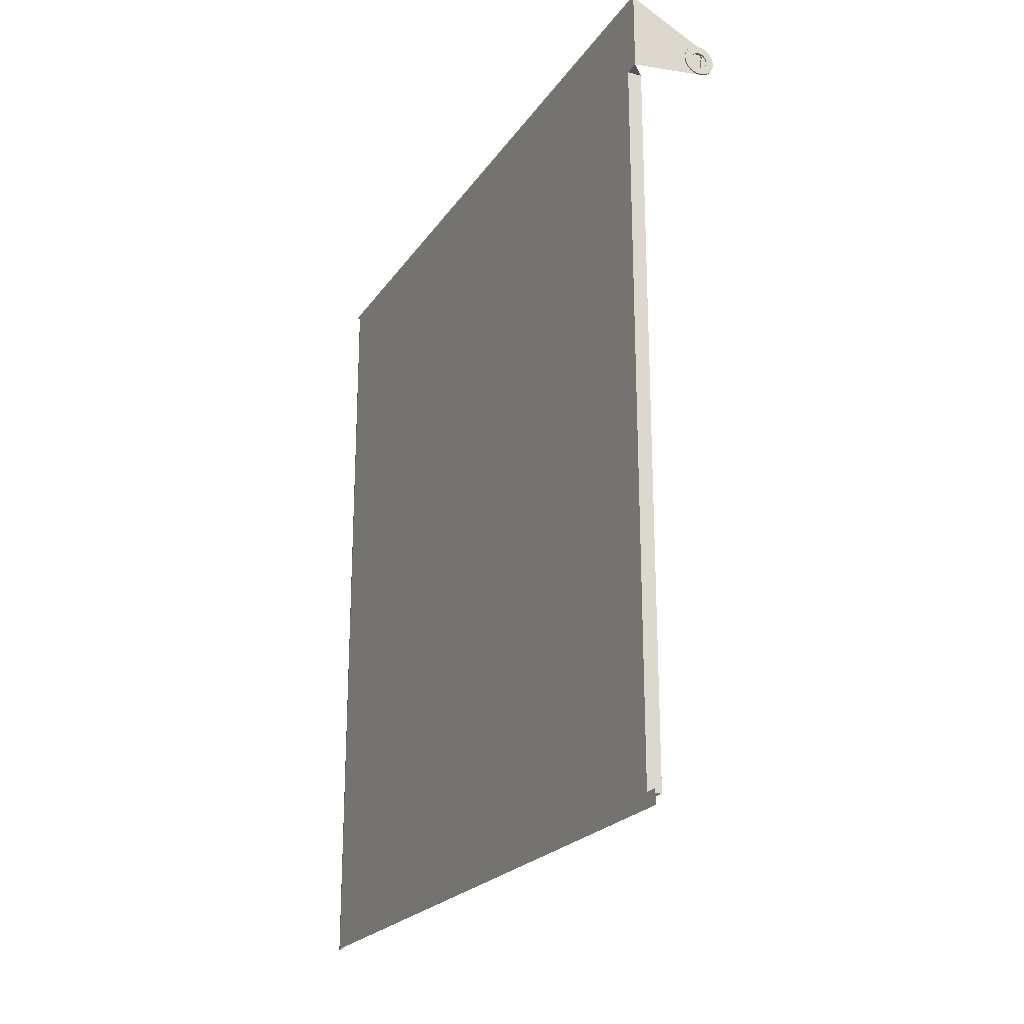
<metadata>
{"format":"obj","ext":"obj","renderer":"f3d","projection":"perspective","resolution":1024,"background":"white","views":[{"elev":-22.4,"azim":-25.3,"up":"+Y"}]}
</metadata>
<code>
v 0.3745 0.1383 0.3187
v 0.3638 0.1383 0.3294
v 0.419 0.1454 0.3294
v 0.3745 -0.04022 -0.2157
v 0.3745 0.1383 -0.2157
v 0.3745 -0.2187 -0.2157
v 0.3638 0.1383 0.3187
v 0.4219 0.1462 0.3294
v 0.3745 -0.3972 -0.2157
v 0.3638 0.1971 0.3294
v 0.3638 0.1971 -0.221
v 0.3638 -0.04022 0.3187
v 0.4159 0.1453 0.3294
v 0.4246 0.1477 0.3294
v 0.419 0.1454 0.3305
v 0.3745 -0.2187 0.3187
v 0.3745 -0.04022 0.3187
v 0.3745 -0.3972 0.3187
v 0.4188 0.1687 0.3294
v 0.3638 0.1978 0.3294
v 0.4159 0.1453 0.3305
v 0.4129 0.1461 0.3294
v 0.4267 0.1499 0.3294
v 0.4219 0.1462 0.3305
v 0.3638 -0.3972 0.3187
v 0.3638 0.1978 -0.2263
v 0.4157 0.1687 0.3294
v 0.4217 0.1679 0.3294
v 0.3638 -0.4079 0.3294
v 0.408 0.1498 0.3294
v 0.3638 -0.2187 0.3187
v 0.4129 0.1461 0.3305
v 0.4102 0.1476 0.3294
v 0.4282 0.1526 0.3294
v 0.4267 0.1499 0.3305
v 0.4246 0.1477 0.3305
v 0.3638 -0.3972 0.3294
v 0.364 0.1985 -0.2262
v 0.364 0.1985 0.3294
v 0.4127 0.1679 0.3294
v 0.4188 0.1687 0.3305
v 0.4244 0.1664 0.3294
v 0.4217 0.1679 0.3305
v 0.3638 -0.4079 -0.2217
v 0.4065 0.1524 0.3294
v 0.3638 0.1971 -0.2264
v 0.4102 0.1476 0.3305
v 0.429 0.1556 0.3294
v 0.4282 0.1526 0.3305
v 0.3691 0.1971 -0.2264
v 0.3642 0.1992 -0.226
v 0.4101 0.1663 0.3294
v 0.4157 0.1687 0.3305
v 0.4266 0.1643 0.3294
v 0.4244 0.1664 0.3305
v 0.3638 -0.4079 -0.221
v 0.364 -0.4079 -0.2224
v 0.408 0.1498 0.3305
v 0.4057 0.1554 0.3294
v 0.3638 0.1971 -0.2217
v 0.429 0.1587 0.3294
v 0.429 0.1556 0.3305
v 0.4186 0.1478 0.3305
v 0.4247 0.1514 0.3305
v 0.4162 0.1478 0.3305
v 0.3642 0.1992 0.3294
v 0.4079 0.1641 0.3294
v 0.4127 0.1679 0.3305
v 0.4282 0.1616 0.3294
v 0.4266 0.1643 0.3305
v 0.3642 -0.4079 -0.2231
v 0.4065 0.1524 0.3305
v 0.4056 0.1585 0.3294
v 0.3684 0.1971 -0.2263
v 0.364 0.1971 -0.2224
v 0.429 0.1587 0.3305
v 0.4259 0.1535 0.3305
v 0.4209 0.1485 0.3305
v 0.423 0.1497 0.3305
v 0.3691 -0.4079 -0.2264
v 0.3645 0.1998 -0.2257
v 0.4064 0.1614 0.3294
v 0.4079 0.1641 0.3305
v 0.4101 0.1663 0.3305
v 0.4229 0.1644 0.3305
v 0.3645 -0.4079 -0.2237
v 0.41 0.1513 0.3305
v 0.4057 0.1554 0.3305
v 0.3678 0.1971 -0.2262
v 0.3642 0.1971 -0.2231
v 0.4138 0.1484 0.3305
v 0.4282 0.1616 0.3305
v 0.4265 0.1559 0.3305
v 0.4182 0.1509 0.3305
v 0.4212 0.1521 0.3305
v 0.3645 0.1998 0.3294
v 0.4064 0.1614 0.3305
v 0.4246 0.1627 0.3305
v 0.4208 0.1656 0.3305
v 0.4185 0.1662 0.3305
v 0.3649 -0.4079 -0.2243
v 0.4117 0.1496 0.3305
v 0.4088 0.1534 0.3305
v 0.4056 0.1585 0.3305
v 0.3671 0.1971 -0.226
v 0.3684 -0.4079 -0.2263
v 0.3645 0.1971 -0.2237
v 0.4259 0.1606 0.3305
v 0.4265 0.1583 0.3305
v 0.4231 0.1547 0.3305
v 0.4166 0.1508 0.3305
v 0.4193 0.1512 0.3305
v 0.4198 0.1513 0.3305
v 0.4223 0.1533 0.3305
v 0.3649 0.2004 -0.2253
v 0.4116 0.1643 0.3305
v 0.4099 0.1626 0.3305
v 0.4197 0.1628 0.3305
v 0.4137 0.1656 0.3305
v 0.416 0.1662 0.3305
v 0.3654 -0.4079 -0.2248
v 0.4136 0.1521 0.3305
v 0.4081 0.1557 0.3305
v 0.3665 0.1971 -0.2257
v 0.3678 -0.4079 -0.2262
v 0.3649 0.1971 -0.2243
v 0.4235 0.1563 0.3305
v 0.4166 0.1508 0.3283
v 0.4182 0.1509 0.3283
v 0.4198 0.1513 0.3294
v 0.4223 0.1533 0.3294
v 0.3649 0.2004 0.3294
v 0.4087 0.1605 0.3305
v 0.4211 0.162 0.3305
v 0.4195 0.1628 0.3305
v 0.3659 -0.4079 -0.2253
v 0.415 0.1512 0.3305
v 0.4124 0.1532 0.3305
v 0.4116 0.1546 0.3305
v 0.4081 0.1582 0.3305
v 0.3659 0.1971 -0.2253
v 0.3671 -0.4079 -0.226
v 0.3654 0.1971 -0.2248
v 0.4231 0.1595 0.3305
v 0.4222 0.1609 0.3305
v 0.4235 0.1579 0.3305
v 0.4231 0.1547 0.3294
v 0.4235 0.1563 0.3294
v 0.4152 0.1512 0.3283
v 0.4152 0.1512 0.3305
v 0.4193 0.1512 0.3294
v 0.4193 0.1512 0.3283
v 0.4212 0.1521 0.3294
v 0.3654 0.2009 -0.2248
v 0.4149 0.1628 0.3305
v 0.4124 0.1608 0.3305
v 0.4211 0.162 0.3294
v 0.4181 0.1632 0.3305
v 0.4197 0.1628 0.3294
v 0.3665 -0.4079 -0.2257
v 0.4136 0.1521 0.3294
v 0.4124 0.1532 0.3294
v 0.4112 0.1562 0.3305
v 0.4235 0.1579 0.3294
v 0.4152 0.1512 0.3294
v 0.4195 0.1593 0.3294
v 0.4195 0.1512 0.3294
v 0.3654 0.2009 0.3294
v 0.4116 0.1594 0.3305
v 0.4135 0.1619 0.3305
v 0.4152 0.1628 0.3305
v 0.4222 0.1609 0.3294
v 0.4195 0.1628 0.3283
v 0.4195 0.1628 0.3294
v 0.4165 0.1632 0.3305
v 0.415 0.1512 0.3294
v 0.4116 0.1546 0.3294
v 0.4111 0.1578 0.3305
v 0.4231 0.1595 0.3294
v 0.4152 0.1512 0.3294
v 0.4195 0.1512 0.3283
v 0.3659 0.2014 -0.2243
v 0.4149 0.1628 0.3294
v 0.4152 0.1628 0.3294
v 0.4116 0.1594 0.3294
v 0.4124 0.1608 0.3294
v 0.4204 0.1609 0.3294
v 0.4181 0.1632 0.3283
v 0.4152 0.1526 0.3294
v 0.4112 0.1562 0.3294
v 0.4152 0.1512 0.3283
v 0.4195 0.1593 0.3283
v 0.3659 0.2014 0.3294
v 0.3665 0.2018 -0.2237
v 0.4111 0.1578 0.3294
v 0.4135 0.1619 0.3294
v 0.4165 0.1632 0.3283
v 0.4195 0.1614 0.3294
v 0.4205 0.1606 0.3294
v 0.4202 0.1611 0.3294
v 0.4155 0.1527 0.3294
v 0.4162 0.1534 0.3294
v 0.4152 0.1548 0.3294
v 0.4202 0.1596 0.3294
v 0.4197 0.1593 0.3294
v 0.3665 0.2018 0.3294
v 0.4152 0.1628 0.3283
v 0.4138 0.1597 0.3294
v 0.4138 0.1581 0.3294
v 0.4197 0.1614 0.3294
v 0.4205 0.1603 0.3294
v 0.4204 0.1609 0.3283
v 0.42 0.1613 0.3294
v 0.4202 0.1611 0.3283
v 0.4195 0.1614 0.3283
v 0.4155 0.1527 0.3283
v 0.4157 0.1528 0.3294
v 0.4161 0.1532 0.3294
v 0.4163 0.1537 0.3294
v 0.4157 0.1546 0.3294
v 0.4152 0.1573 0.3294
v 0.42 0.1594 0.3294
v 0.4204 0.1598 0.3294
v 0.4152 0.1526 0.3283
v 0.4161 0.1532 0.3283
v 0.4197 0.1593 0.3283
v 0.3671 0.2021 -0.2231
v 0.3671 0.2021 0.3294
v 0.4152 0.1605 0.3283
v 0.4136 0.1593 0.3294
v 0.414 0.16 0.3294
v 0.414 0.1577 0.3294
v 0.4136 0.1585 0.3294
v 0.4152 0.1605 0.3294
v 0.4197 0.1614 0.3283
v 0.4205 0.1601 0.3294
v 0.4205 0.1606 0.3283
v 0.4157 0.1528 0.3283
v 0.4159 0.1529 0.3294
v 0.4162 0.1534 0.3283
v 0.4162 0.154 0.3294
v 0.4159 0.1544 0.3294
v 0.4155 0.1547 0.3294
v 0.4152 0.1548 0.3283
v 0.4148 0.1573 0.3294
v 0.42 0.1594 0.3283
v 0.4204 0.1598 0.3283
v 0.4159 0.1529 0.3283
v 0.4136 0.1593 0.3283
v 0.4136 0.1589 0.3294
v 0.4138 0.1597 0.3283
v 0.4144 0.1603 0.3294
v 0.4144 0.1575 0.3294
v 0.414 0.1577 0.3283
v 0.4138 0.1581 0.3283
v 0.4148 0.1604 0.3294
v 0.42 0.1613 0.3283
v 0.4205 0.1603 0.3283
v 0.4163 0.1537 0.3283
v 0.4161 0.1542 0.3294
v 0.4157 0.1546 0.3283
v 0.4155 0.1547 0.3283
v 0.4152 0.1573 0.3283
v 0.4148 0.1573 0.3283
v 0.4202 0.1596 0.3283
v 0.4205 0.1601 0.3283
v 0.4136 0.1589 0.3283
v 0.3678 0.2023 -0.2224
v 0.3678 0.2023 0.3294
v 0.4148 0.1604 0.3283
v 0.414 0.16 0.3283
v 0.4144 0.1603 0.3283
v 0.4136 0.1585 0.3283
v 0.4162 0.154 0.3283
v 0.4161 0.1542 0.3283
v 0.4159 0.1544 0.3283
v 0.4144 0.1575 0.3283
v 0.3684 0.2025 -0.2217
v 0.3684 0.2025 0.3294
v 0.3691 0.2025 -0.221
v 0.3691 0.2025 0.3294
f 1 2 7
f 7 2 1
f 1 4 5
f 5 4 1
f 2 11 7
f 7 11 2
f 12 1 7
f 7 1 12
f 2 3 13
f 13 3 2
f 8 15 3
f 3 15 8
f 4 16 6
f 6 16 4
f 4 1 17
f 17 1 4
f 16 9 6
f 6 9 16
f 11 2 10
f 10 2 11
f 7 11 12
f 12 11 7
f 1 12 17
f 17 12 1
f 3 21 13
f 13 21 3
f 22 2 13
f 13 2 22
f 14 24 8
f 8 24 14
f 15 8 24
f 24 8 15
f 21 3 15
f 15 3 21
f 16 4 17
f 17 4 16
f 9 16 18
f 18 16 9
f 10 27 19
f 19 27 10
f 26 10 20
f 20 10 26
f 2 30 10
f 10 30 2
f 10 26 11
f 11 26 10
f 12 11 31
f 31 11 12
f 31 17 12
f 12 17 31
f 32 13 21
f 21 13 32
f 33 2 22
f 22 2 33
f 13 32 22
f 22 32 13
f 35 14 23
f 23 14 35
f 24 14 36
f 36 14 24
f 24 15 32
f 21 32 15
f 17 31 16
f 16 31 17
f 16 25 18
f 18 25 16
f 10 40 27
f 27 40 10
f 27 41 19
f 19 41 27
f 19 43 28
f 28 43 19
f 20 38 26
f 26 38 20
f 30 2 33
f 33 2 30
f 10 30 45
f 45 30 10
f 11 26 46
f 46 26 11
f 31 11 25
f 25 11 31
f 22 47 33
f 33 47 22
f 47 22 32
f 32 22 47
f 49 23 34
f 34 23 49
f 14 35 36
f 36 35 14
f 23 49 35
f 35 49 23
f 36 24 47
f 47 24 32
f 25 16 31
f 31 16 25
f 25 29 37
f 37 29 25
f 38 20 39
f 39 20 38
f 10 52 40
f 40 52 10
f 40 53 27
f 27 53 40
f 41 27 53
f 53 27 41
f 43 19 41
f 41 19 43
f 42 55 28
f 43 28 55
f 44 29 56
f 56 29 44
f 33 58 30
f 30 58 33
f 58 45 30
f 30 45 58
f 10 45 59
f 59 45 10
f 26 50 46
f 46 50 26
f 46 60 11
f 11 60 46
f 25 11 56
f 56 11 25
f 58 33 47
f 47 33 58
f 62 34 48
f 48 34 62
f 34 62 49
f 49 62 34
f 35 36 63
f 49 35 64
f 65 36 47
f 29 25 56
f 56 25 29
f 39 51 38
f 38 51 39
f 10 67 52
f 52 67 10
f 52 68 40
f 40 68 52
f 53 40 68
f 68 40 53
f 41 43 53
f 54 70 42
f 55 42 70
f 43 55 68
f 11 44 56
f 56 44 11
f 60 57 44
f 44 57 60
f 45 58 72
f 72 58 45
f 72 59 45
f 45 59 72
f 10 59 73
f 73 59 10
f 74 46 50
f 50 46 74
f 60 46 75
f 75 46 60
f 44 11 60
f 60 11 44
f 58 65 47
f 76 48 61
f 61 48 76
f 48 76 62
f 62 76 48
f 62 49 77
f 65 63 36
f 78 35 63
f 64 35 79
f 77 49 64
f 51 39 66
f 66 39 51
f 10 82 67
f 67 82 10
f 83 52 67
f 67 52 83
f 68 52 84
f 84 52 68
f 53 43 68
f 54 69 70
f 55 70 85
f 68 55 84
f 57 60 75
f 75 60 57
f 75 71 57
f 57 71 75
f 72 87 58
f 59 72 88
f 88 72 59
f 88 73 59
f 59 73 88
f 10 73 82
f 82 73 10
f 89 46 74
f 74 46 89
f 80 74 50
f 50 74 80
f 75 46 90
f 90 46 75
f 91 65 58
f 69 61 92
f 76 92 61
f 76 62 93
f 93 62 77
f 65 91 63
f 79 35 78
f 78 63 91
f 64 79 94
f 77 64 95
f 66 81 51
f 51 81 66
f 97 67 82
f 82 67 97
f 52 83 84
f 84 83 52
f 67 97 83
f 83 97 67
f 92 70 69
f 85 70 98
f 99 55 85
f 84 55 100
f 71 75 90
f 90 75 71
f 90 86 71
f 71 86 90
f 87 102 58
f 103 87 72
f 88 103 72
f 73 88 104
f 104 88 73
f 104 82 73
f 73 82 104
f 105 46 89
f 89 46 105
f 106 89 74
f 74 89 106
f 74 80 106
f 106 80 74
f 90 46 107
f 107 46 90
f 102 91 58
f 92 76 108
f 109 76 93
f 93 77 110
f 79 78 102
f 102 78 91
f 111 94 79
f 112 64 94
f 95 64 113
f 114 77 95
f 81 66 96
f 96 66 81
f 82 104 97
f 97 104 82
f 84 116 83
f 83 117 97
f 70 92 98
f 85 98 118
f 100 55 99
f 99 85 119
f 100 120 84
f 86 90 107
f 107 90 86
f 107 101 86
f 86 101 107
f 87 79 102
f 103 122 87
f 123 103 88
f 104 123 88
f 124 46 105
f 105 46 124
f 125 105 89
f 89 105 125
f 89 106 125
f 125 106 89
f 107 46 126
f 126 46 107
f 108 76 109
f 98 92 108
f 109 93 127
f 110 77 114
f 127 93 110
f 111 128 94
f 111 79 87
f 113 64 112
f 94 129 112
f 113 130 95
f 114 95 131
f 96 115 81
f 81 115 96
f 97 133 104
f 116 117 83
f 119 116 84
f 117 133 97
f 118 98 134
f 135 85 118
f 100 99 120
f 119 85 116
f 120 99 119
f 120 119 84
f 101 107 126
f 126 107 101
f 126 121 101
f 101 121 126
f 122 137 87
f 138 122 103
f 123 139 103
f 140 123 104
f 141 46 124
f 124 46 141
f 142 124 105
f 105 124 142
f 105 125 142
f 142 125 105
f 126 46 143
f 143 46 126
f 108 109 144
f 98 108 145
f 146 109 127
f 110 114 147
f 127 110 148
f 129 94 128
f 128 111 149
f 150 111 87
f 112 151 113
f 152 112 129
f 153 95 130
f 130 113 151
f 153 131 95
f 131 147 114
f 115 96 132
f 132 96 115
f 133 140 104
f 116 155 117
f 117 156 133
f 134 98 145
f 134 157 118
f 158 85 135
f 118 159 135
f 116 85 158
f 121 126 143
f 143 126 121
f 143 136 121
f 121 136 143
f 137 150 87
f 122 161 137
f 138 162 122
f 139 138 103
f 163 139 123
f 140 163 123
f 143 46 141
f 141 46 143
f 160 141 124
f 124 141 160
f 124 142 160
f 160 142 124
f 144 109 146
f 145 108 144
f 146 127 164
f 147 148 110
f 148 164 127
f 128 149 129
f 149 111 165
f 150 165 111
f 151 112 152
f 152 129 149
f 153 130 166
f 151 167 130
f 131 153 166
f 147 131 166
f 132 154 115
f 115 154 132
f 133 169 140
f 155 170 117
f 171 155 116
f 156 169 133
f 170 156 117
f 145 172 134
f 159 118 157
f 157 134 172
f 135 173 158
f 174 135 159
f 158 175 116
f 136 143 141
f 141 143 136
f 141 160 136
f 136 160 141
f 137 176 150
f 176 137 161
f 161 122 162
f 138 139 162
f 139 163 177
f 178 163 140
f 144 146 179
f 145 144 172
f 164 179 146
f 148 147 166
f 164 148 166
f 165 180 149
f 165 150 176
f 151 152 167
f 181 152 149
f 166 130 167
f 154 132 168
f 168 132 154
f 169 178 140
f 155 183 170
f 171 184 155
f 175 171 116
f 169 156 185
f 156 170 186
f 159 157 174
f 157 172 187
f 188 158 173
f 174 173 135
f 158 188 175
f 161 189 176
f 162 189 161
f 177 162 139
f 190 177 163
f 163 178 190
f 179 172 144
f 179 164 166
f 191 149 180
f 165 176 180
f 181 167 152
f 191 181 149
f 166 167 192
f 154 193 182
f 182 193 154
f 193 154 168
f 168 154 193
f 178 169 195
f 196 170 183
f 183 155 184
f 171 197 184
f 175 197 171
f 186 185 156
f 185 195 169
f 196 186 170
f 174 157 198
f 187 172 199
f 200 157 187
f 188 173 197
f 174 198 173
f 197 175 188
f 189 180 176
f 201 189 162
f 177 202 162
f 190 203 177
f 195 190 178
f 172 179 204
f 205 179 166
f 180 189 191
f 181 192 167
f 192 181 191
f 166 192 205
f 206 182 193
f 193 182 206
f 182 206 194
f 194 206 182
f 183 184 196
f 207 184 197
f 186 208 185
f 185 209 195
f 196 184 186
f 198 157 210
f 199 172 211
f 187 199 212
f 213 157 200
f 200 187 214
f 197 173 207
f 215 173 198
f 201 216 189
f 217 201 162
f 202 218 162
f 219 202 177
f 203 220 177
f 221 203 190
f 195 221 190
f 204 179 222
f 223 172 204
f 222 179 205
f 224 191 189
f 225 192 191
f 226 205 192
f 228 194 206
f 206 194 228
f 207 229 184
f 208 230 185
f 231 208 186
f 209 232 195
f 233 209 185
f 184 234 186
f 210 157 213
f 210 235 198
f 211 172 236
f 199 211 237
f 237 212 199
f 212 214 187
f 200 214 213
f 173 215 207
f 215 198 235
f 224 189 216
f 216 201 238
f 217 238 201
f 239 217 162
f 218 239 162
f 218 202 225
f 202 219 240
f 241 219 177
f 220 242 177
f 243 220 203
f 203 221 244
f 245 221 195
f 222 246 204
f 236 172 223
f 223 204 247
f 205 226 222
f 224 216 191
f 240 192 225
f 248 225 191
f 226 192 249
f 194 228 227
f 227 228 194
f 234 184 229
f 207 237 229
f 230 250 185
f 230 208 249
f 208 231 251
f 252 231 186
f 232 253 195
f 232 209 254
f 209 233 255
f 250 233 185
f 234 256 186
f 213 257 210
f 235 210 257
f 211 236 258
f 258 237 211
f 212 237 207
f 214 212 207
f 257 213 214
f 215 214 207
f 235 257 215
f 216 238 191
f 238 217 248
f 239 248 217
f 239 218 248
f 240 225 202
f 225 248 218
f 259 240 219
f 219 241 259
f 260 241 177
f 242 260 177
f 220 261 242
f 243 262 220
f 203 244 243
f 263 244 221
f 245 264 221
f 253 245 195
f 265 204 246
f 246 222 226
f 236 223 266
f 265 247 204
f 247 266 223
f 259 192 240
f 238 248 191
f 249 192 267
f 251 226 249
f 269 227 228
f 228 227 269
f 234 229 256
f 229 237 270
f 250 230 267
f 251 249 208
f 249 267 230
f 271 251 231
f 252 272 231
f 256 252 186
f 232 254 253
f 255 254 209
f 273 255 233
f 233 250 273
f 266 258 236
f 237 258 270
f 257 214 215
f 274 259 241
f 241 260 274
f 260 242 275
f 276 242 261
f 261 220 262
f 262 243 244
f 263 192 244
f 263 221 264
f 264 245 277
f 253 277 245
f 265 246 251
f 246 226 251
f 247 265 251
f 266 247 271
f 274 192 259
f 267 192 273
f 227 269 268
f 268 269 227
f 270 256 229
f 267 273 250
f 271 247 251
f 271 231 272
f 272 252 270
f 256 270 252
f 277 253 254
f 255 192 254
f 273 192 255
f 258 266 272
f 270 258 272
f 275 274 260
f 276 275 242
f 261 192 276
f 262 192 261
f 244 192 262
f 264 192 263
f 277 192 264
f 272 266 271
f 275 192 274
f 279 268 269
f 269 268 279
f 254 192 277
f 276 192 275
f 268 279 278
f 278 279 268
f 281 278 279
f 279 278 281
f 278 281 280
f 280 281 278
f 32 15 24
f 15 32 21
f 47 24 36
f 32 24 47
f 28 55 42
f 55 28 43
f 63 36 35
f 64 35 49
f 47 36 65
f 53 43 41
f 42 70 54
f 70 42 55
f 68 55 43
f 47 65 58
f 77 49 62
f 36 63 65
f 63 35 78
f 79 35 64
f 64 49 77
f 68 43 53
f 70 69 54
f 85 70 55
f 84 55 68
f 58 87 72
f 58 65 91
f 92 61 69
f 61 92 76
f 93 62 76
f 77 62 93
f 78 35 79
f 69 70 92
f 98 70 85
f 85 55 99
f 100 55 84
f 58 102 87
f 72 87 103
f 72 103 88
f 58 91 102
f 108 76 92
f 93 76 109
f 83 116 84
f 97 117 83
f 98 92 70
f 99 55 100
f 84 120 100
f 88 103 123
f 88 123 104
f 109 76 108
f 108 92 98
f 104 133 97
f 83 117 116
f 84 116 119
f 97 133 117
f 84 119 120
f 104 123 140
f 104 140 133
f 63 91 65
f 91 63 78
f 94 79 64
f 95 64 77
f 110 77 93
f 102 78 79
f 91 78 102
f 79 94 111
f 94 64 112
f 113 64 95
f 95 77 114
f 118 98 85
f 119 85 99
f 102 79 87
f 87 122 103
f 127 93 109
f 114 77 110
f 110 93 127
f 94 128 111
f 87 79 111
f 112 64 113
f 112 129 94
f 95 130 113
f 131 95 114
f 134 98 118
f 118 85 135
f 120 99 100
f 116 85 119
f 119 99 120
f 87 137 122
f 103 122 138
f 103 139 123
f 144 109 108
f 145 108 98
f 127 109 146
f 147 114 110
f 148 110 127
f 128 94 129
f 149 111 128
f 87 111 150
f 113 151 112
f 129 112 152
f 130 95 153
f 151 113 130
f 95 131 153
f 114 147 131
f 117 155 116
f 133 156 117
f 145 98 134
f 118 157 134
f 135 85 158
f 135 159 118
f 158 85 116
f 87 150 137
f 137 161 122
f 122 162 138
f 103 138 139
f 123 139 163
f 123 163 140
f 146 109 144
f 144 108 145
f 164 127 146
f 110 148 147
f 127 164 148
f 129 149 128
f 165 111 149
f 111 165 150
f 152 112 151
f 149 129 152
f 166 130 153
f 130 167 151
f 166 153 131
f 166 131 147
f 140 169 133
f 117 170 155
f 116 155 171
f 133 169 156
f 117 156 170
f 134 172 145
f 157 118 159
f 172 134 157
f 158 173 135
f 159 135 174
f 116 175 158
f 150 176 137
f 161 137 176
f 162 122 161
f 162 139 138
f 177 163 139
f 140 163 178
f 179 146 144
f 172 144 145
f 146 179 164
f 166 147 148
f 166 148 164
f 149 180 165
f 176 150 165
f 167 152 151
f 149 152 181
f 167 130 166
f 140 178 169
f 170 183 155
f 155 184 171
f 116 171 175
f 185 156 169
f 186 170 156
f 174 157 159
f 187 172 157
f 173 158 188
f 135 173 174
f 175 188 158
f 176 189 161
f 161 189 162
f 139 162 177
f 163 177 190
f 190 178 163
f 144 172 179
f 166 164 179
f 180 149 191
f 180 176 165
f 152 167 181
f 149 181 191
f 192 167 166
f 195 169 178
f 183 170 196
f 184 155 183
f 184 197 171
f 171 197 175
f 156 185 186
f 169 195 185
f 170 186 196
f 198 157 174
f 199 172 187
f 187 157 200
f 197 173 188
f 173 198 174
f 188 175 197
f 176 180 189
f 162 189 201
f 162 202 177
f 177 203 190
f 178 190 195
f 204 179 172
f 166 179 205
f 191 189 180
f 167 192 181
f 191 181 192
f 205 192 166
f 196 184 183
f 197 184 207
f 185 208 186
f 195 209 185
f 186 184 196
f 210 157 198
f 211 172 199
f 212 199 187
f 200 157 213
f 214 187 200
f 207 173 197
f 198 173 215
f 189 216 201
f 162 201 217
f 162 218 202
f 177 202 219
f 177 220 203
f 190 203 221
f 190 221 195
f 222 179 204
f 204 172 223
f 205 179 222
f 189 191 224
f 191 192 225
f 192 205 226
f 184 229 207
f 185 230 208
f 186 208 231
f 195 232 209
f 185 209 233
f 186 234 184
f 213 157 210
f 198 235 210
f 236 172 211
f 237 211 199
f 199 212 237
f 187 214 212
f 213 214 200
f 207 215 173
f 235 198 215
f 216 189 224
f 238 201 216
f 201 238 217
f 162 217 239
f 162 239 218
f 225 202 218
f 240 219 202
f 177 219 241
f 177 242 220
f 203 220 243
f 244 221 203
f 195 221 245
f 204 246 222
f 223 172 236
f 247 204 223
f 222 226 205
f 191 216 224
f 225 192 240
f 191 225 248
f 249 192 226
f 229 184 234
f 229 237 207
f 185 250 230
f 249 208 230
f 251 231 208
f 186 231 252
f 195 253 232
f 254 209 232
f 255 233 209
f 185 233 250
f 186 256 234
f 210 257 213
f 257 210 235
f 258 236 211
f 211 237 258
f 207 237 212
f 207 212 214
f 214 213 257
f 207 214 215
f 215 257 235
f 191 238 216
f 248 217 238
f 217 248 239
f 248 218 239
f 202 225 240
f 218 248 225
f 219 240 259
f 259 241 219
f 177 241 260
f 177 260 242
f 242 261 220
f 220 262 243
f 243 244 203
f 221 244 263
f 221 264 245
f 195 245 253
f 246 204 265
f 226 222 246
f 266 223 236
f 204 247 265
f 223 266 247
f 240 192 259
f 191 248 238
f 267 192 249
f 249 226 251
f 256 229 234
f 270 237 229
f 267 230 250
f 208 249 251
f 230 267 249
f 231 251 271
f 231 272 252
f 186 252 256
f 253 254 232
f 209 254 255
f 233 255 273
f 273 250 233
f 236 258 266
f 270 258 237
f 215 214 257
f 241 259 274
f 274 260 241
f 275 242 260
f 261 242 276
f 262 220 261
f 244 243 262
f 244 192 263
f 264 221 263
f 277 245 264
f 245 277 253
f 251 246 265
f 251 226 246
f 251 265 247
f 271 247 266
f 259 192 274
f 273 192 267
f 229 256 270
f 250 273 267
f 251 247 271
f 272 231 271
f 270 252 272
f 252 270 256
f 254 253 277
f 254 192 255
f 255 192 273
f 272 266 258
f 272 258 270
f 260 274 275
f 242 275 276
f 276 192 261
f 261 192 262
f 262 192 244
f 263 192 264
f 264 192 277
f 271 266 272
f 274 192 275
f 277 192 254
f 275 192 276

</code>
